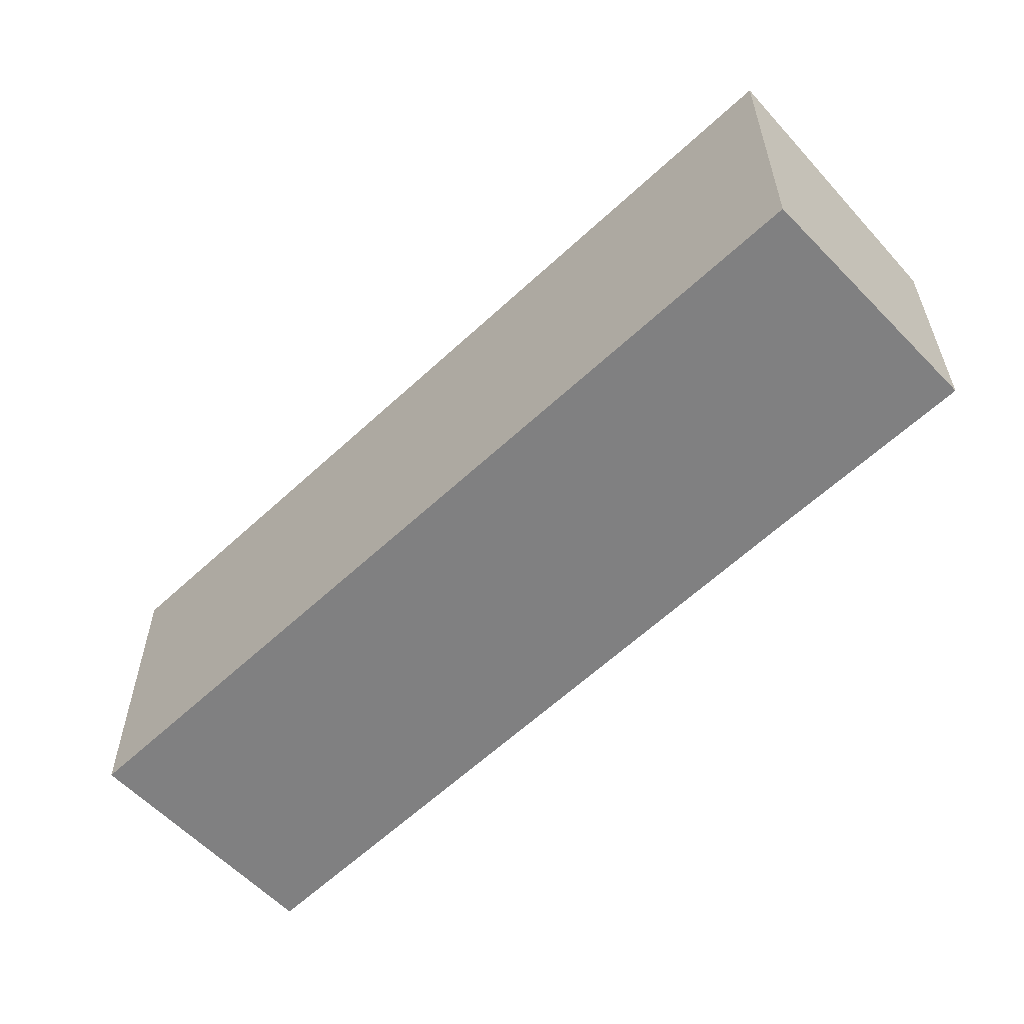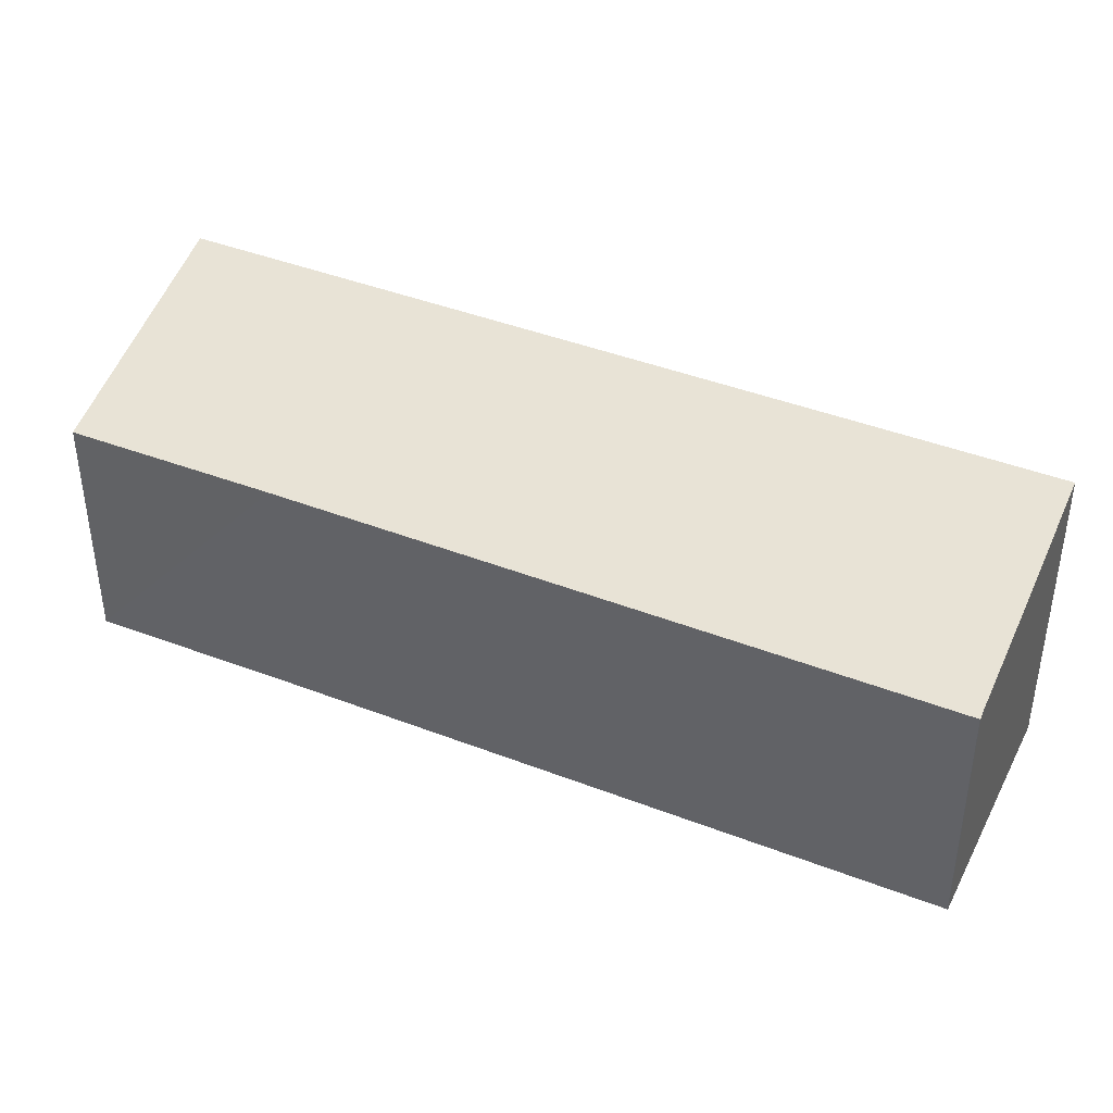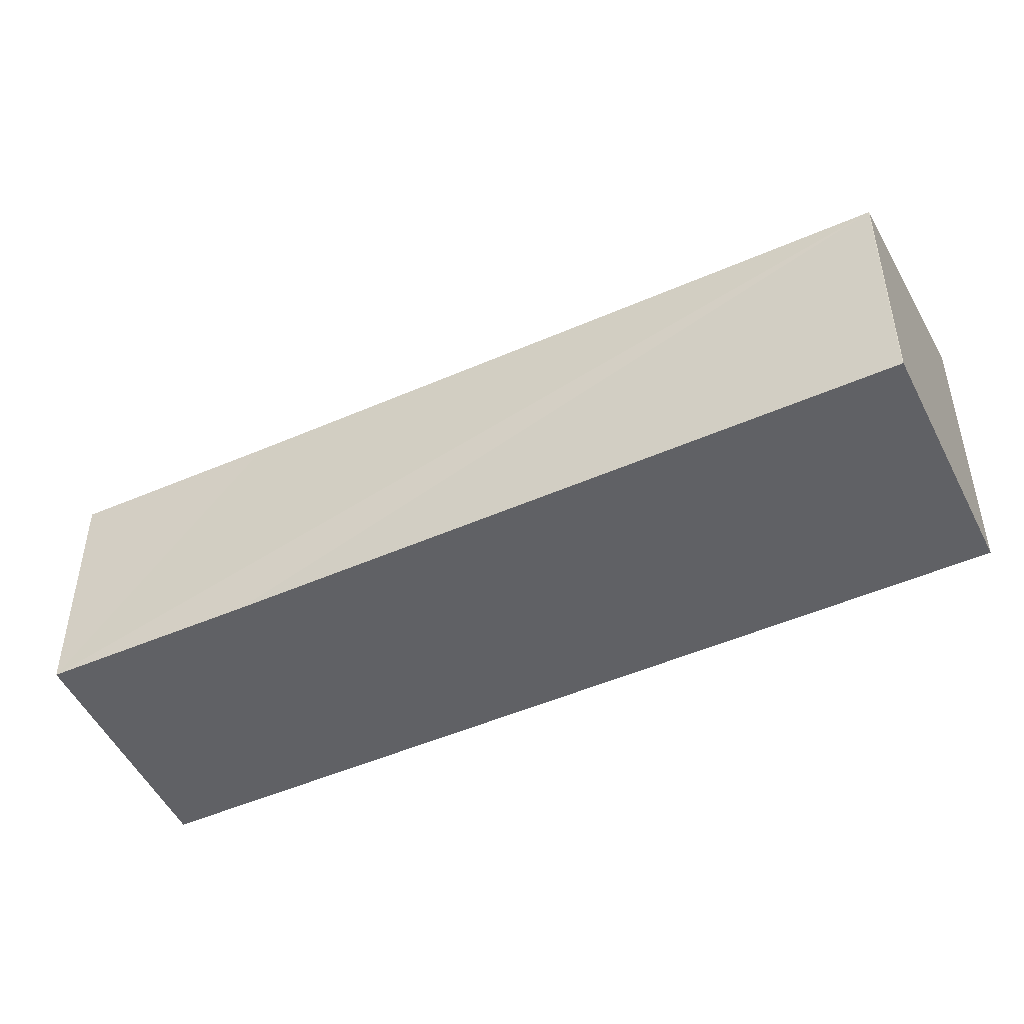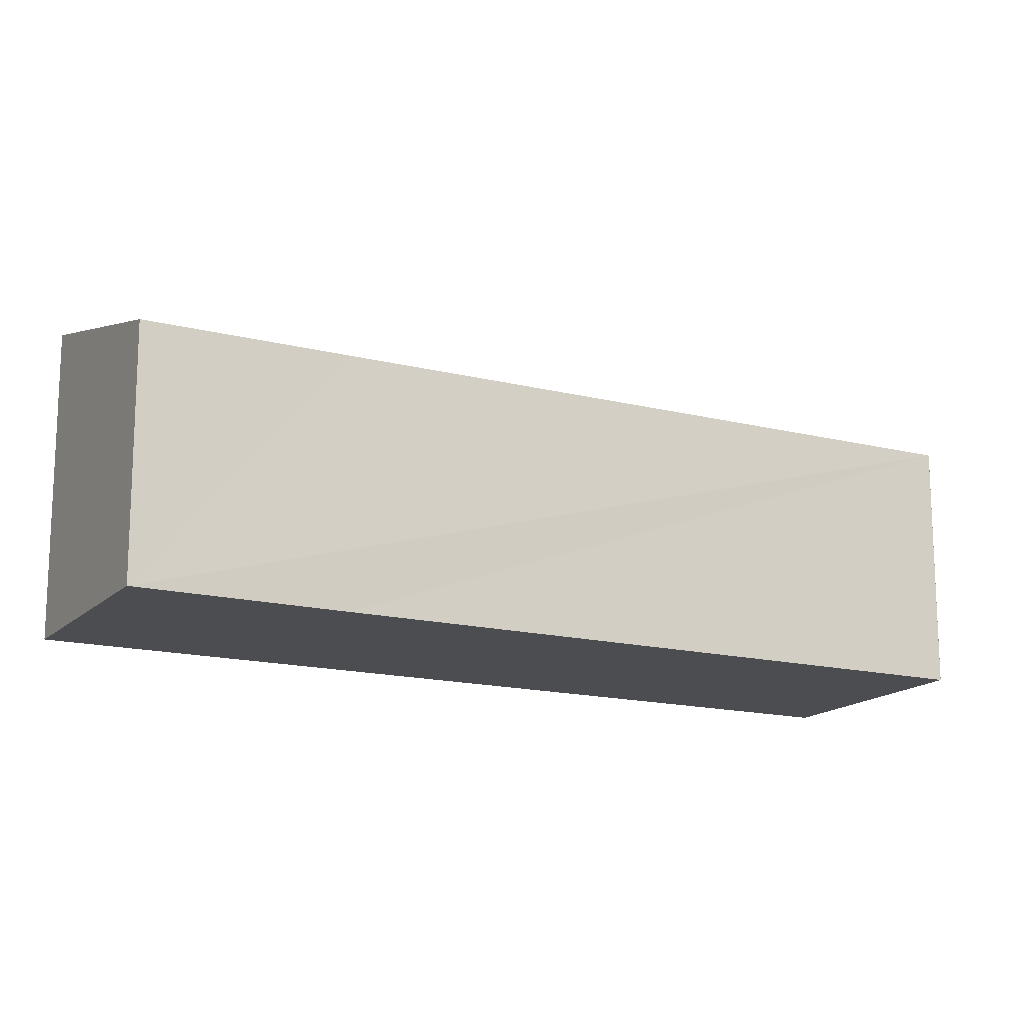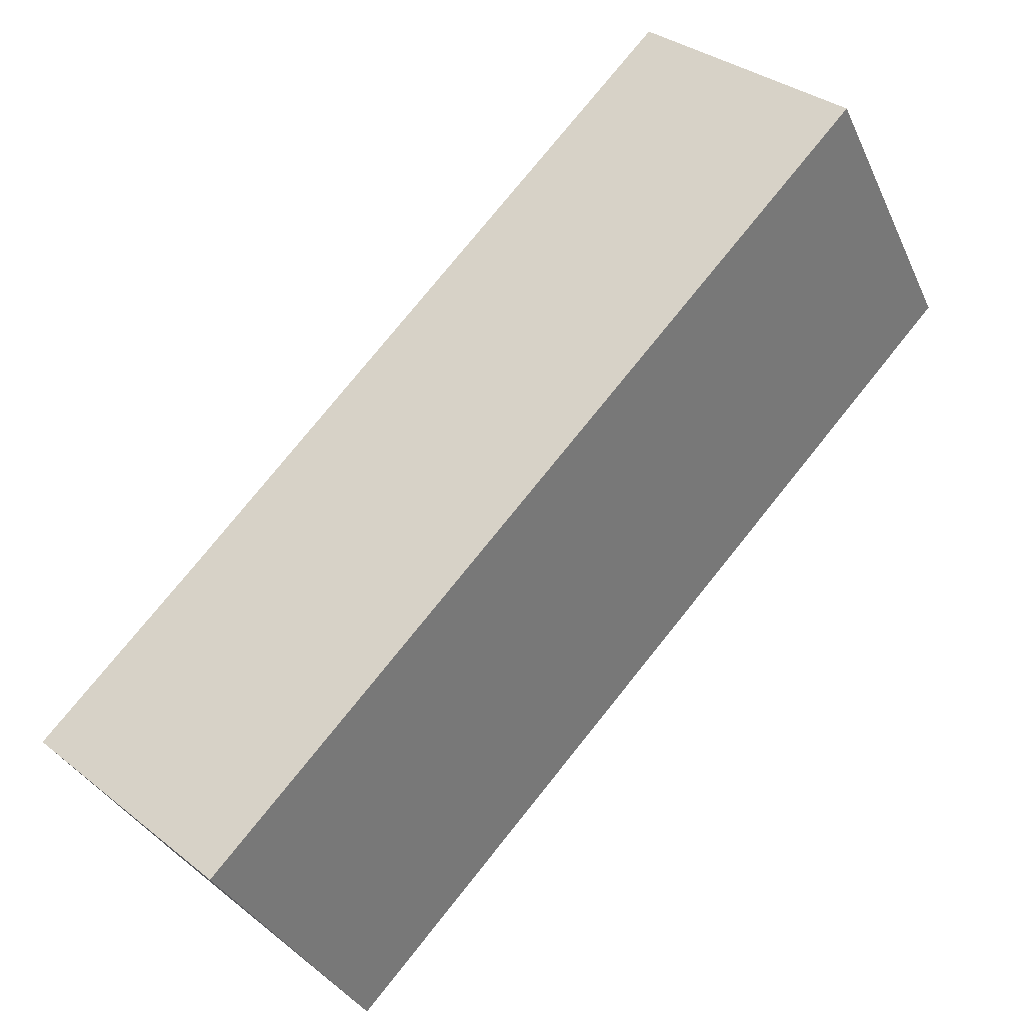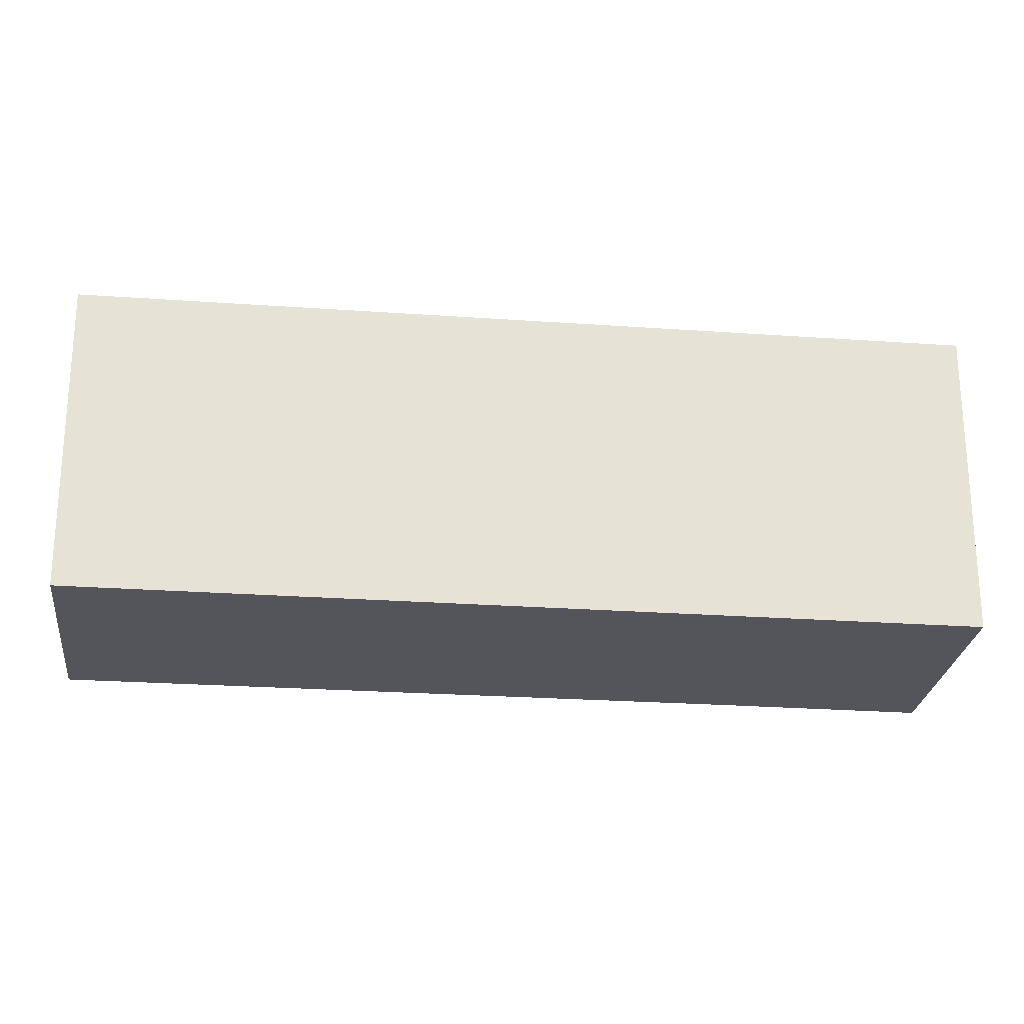
<metadata>
{"format":"obj","ext":"obj","renderer":"f3d","projection":"perspective","resolution":1024,"background":"white","views":[{"elev":-60.1,"azim":175.9,"up":"+Y"},{"elev":42.5,"azim":-23.1,"up":"+Y"},{"elev":-49.8,"azim":-22.2,"up":"+Y"},{"elev":-15.7,"azim":-75.7,"up":"+Y"},{"elev":-33.6,"azim":21.9,"up":"+Z"},{"elev":-25.0,"azim":125.6,"up":"+Y"}]}
</metadata>
<code>
v  4.99 8.565 -4.555
v  18.39 7.489 16.3
v  21.44 8.565 13.56
v  16.37 6.776 18.1
v  3.911 6.796 4.27
v  0 6.79 4.158e-16
v  16.38 -1.108e-15 18.1
v  16.38 6.779 18.1
v  21.44 -8.302e-16 13.56
v  18.39 -9.979e-16 16.3
v  4.99 2.789e-16 -4.555
v  0 0 0
v  3.911 -2.615e-16 4.27
v  16.37 -1.108e-15 18.1
g defaultobject
f 1 2 3
f 2 1 4
f 4 1 5
f 5 1 6
f 7 2 8
f 2 7 3
f 3 7 9
f 9 7 10
f 9 1 3
f 1 9 11
f 11 6 1
f 6 11 12
f 12 5 6
f 5 12 4
f 4 12 13
f 4 13 14
f 4 7 8
f 7 4 14
f 10 11 9
f 11 10 12
f 12 10 13
f 13 10 7
f 13 7 14

</code>
